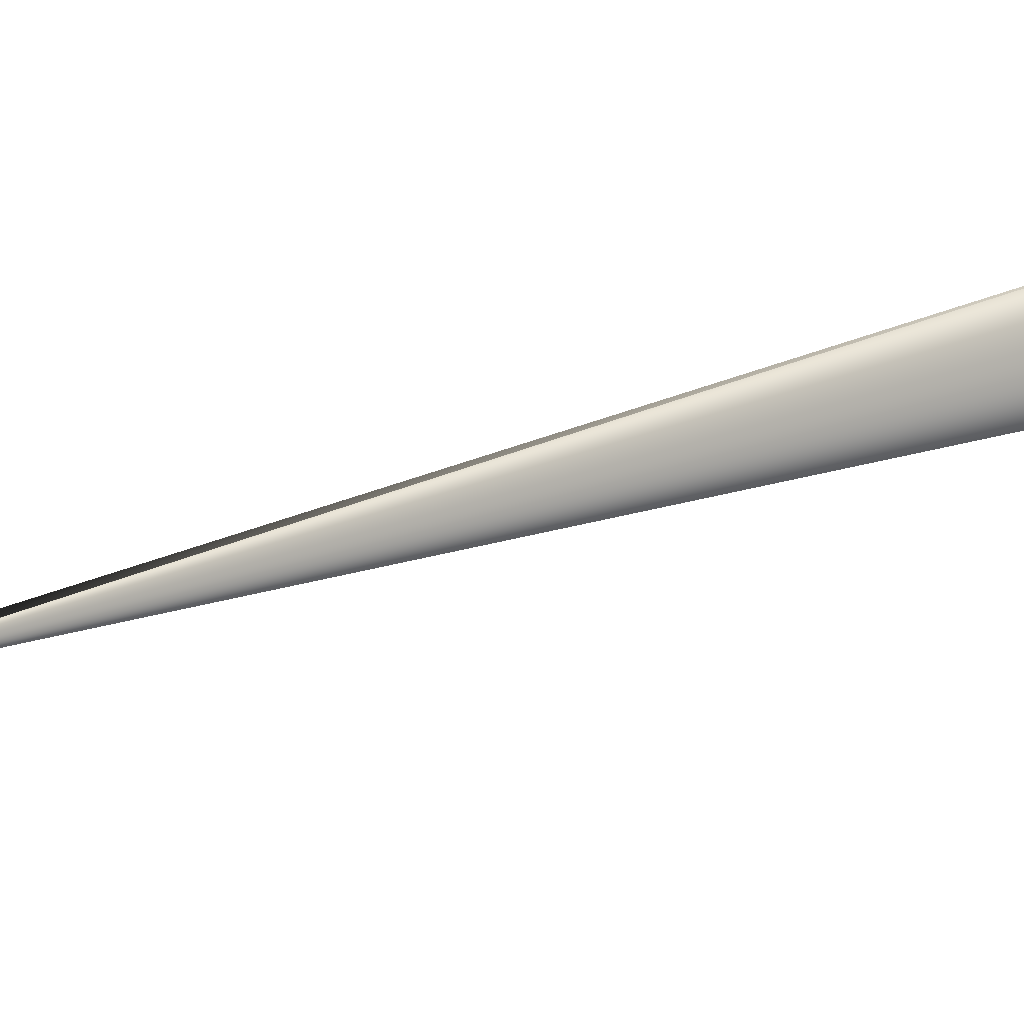
<metadata>
{"format":"obj","ext":"obj","renderer":"f3d","projection":"perspective","resolution":1024,"background":"white","views":[{"elev":-65.2,"azim":136.0,"up":"+Y"}]}
</metadata>
<code>
v 0.319 0.319 0.8517
v 0.006396 0.01138 -0.05984
v 0.3189 0.3193 0.8514
v 0.3188 0.3195 0.8512
v 0.3186 0.3197 0.8509
v 0.3185 0.3199 0.8506
v 0.3184 0.3201 0.8503
v 0.3183 0.3204 0.8501
v 0.3181 0.3206 0.8498
v 0.318 0.3208 0.8495
v 0.3179 0.321 0.8492
v 0.3177 0.3213 0.849
v 0.3176 0.3215 0.8487
v 0.3175 0.3217 0.8484
v 0.3173 0.3219 0.8481
v 0.3172 0.3221 0.8478
v 0.3171 0.3224 0.8476
v 0.3169 0.3226 0.8473
v 0.3168 0.3228 0.847
v 0.3167 0.323 0.8467
v 0.3165 0.3232 0.8465
v 0.3164 0.3234 0.8462
v 0.3163 0.3237 0.8459
v 0.3161 0.3239 0.8456
v 0.316 0.3241 0.8454
v 0.3158 0.3243 0.8451
v 0.3157 0.3245 0.8448
v 0.3156 0.3247 0.8445
v 0.3154 0.325 0.8442
v 0.3153 0.3252 0.844
v 0.3152 0.3254 0.8437
v 0.315 0.3256 0.8434
v 0.3149 0.3258 0.8431
v 0.3147 0.326 0.8429
v 0.3146 0.3262 0.8426
v 0.3145 0.3265 0.8423
v 0.3143 0.3267 0.842
v 0.3142 0.3269 0.8418
v 0.314 0.3271 0.8415
v 0.3139 0.3273 0.8412
v 0.3138 0.3275 0.8409
v 0.3136 0.3277 0.8406
v 0.3135 0.3279 0.8404
v 0.3133 0.3282 0.8401
v 0.3132 0.3284 0.8398
v 0.3131 0.3286 0.8395
v 0.3129 0.3288 0.8393
v 0.3128 0.329 0.839
v 0.3126 0.3292 0.8387
v 0.3125 0.3294 0.8384
v 0.3123 0.3296 0.8381
v 0.3122 0.3298 0.8379
v 0.3121 0.33 0.8376
v 0.3119 0.3302 0.8373
v 0.3118 0.3304 0.8371
v 0.3116 0.3306 0.8368
v 0.3115 0.3308 0.8366
v 0.3114 0.331 0.8363
v 0.3113 0.3311 0.8361
v 0.3111 0.3313 0.8358
v 0.311 0.3315 0.8356
v 0.3109 0.3316 0.8354
v 0.3108 0.3318 0.8352
v 0.3107 0.332 0.835
v 0.3106 0.3321 0.8347
v 0.3104 0.3323 0.8345
v 0.3103 0.3324 0.8344
v 0.3102 0.3325 0.8342
v 0.3101 0.3327 0.834
v 0.31 0.3328 0.8338
v 0.31 0.3329 0.8336
v 0.3099 0.333 0.8335
v 0.3098 0.3332 0.8333
v 0.3097 0.3333 0.8331
v 0.3096 0.3334 0.833
v 0.3095 0.3335 0.8328
v 0.3095 0.3336 0.8327
v 0.3094 0.3337 0.8326
v 0.3093 0.3338 0.8324
v 0.3092 0.3339 0.8323
v 0.3092 0.3339 0.8322
v 0.3091 0.334 0.8321
v 0.3091 0.3341 0.832
v 0.309 0.3342 0.8319
v 0.309 0.3342 0.8318
v 0.3089 0.3343 0.8317
v 0.3089 0.3344 0.8316
v 0.3088 0.3344 0.8315
v 0.3088 0.3345 0.8315
v 0.3087 0.3345 0.8314
v 0.3087 0.3346 0.8313
v 0.3087 0.3346 0.8313
v 0.3085 0.3348 0.831
v -0.05355 0.09226 0.02193
v -0.04523 -0.02512 -0.004766
v 0.000822 -0.00148 0
v -0.05079 0.0956 0.01275
v 0.006295 0.01141 -0.05985
v -0.04569 -0.02304 -0.009264
v -0.05084 0.09555 0.01287
v 0.006194 0.01145 -0.05985
v 0.006093 0.01148 -0.05986
v 0.005992 0.01151 -0.05986
v 0.005891 0.01154 -0.05986
v 0.00579 0.01158 -0.05987
v 0.005688 0.01161 -0.05987
v 0.005587 0.01164 -0.05987
v 0.005486 0.01167 -0.05988
v 0.005385 0.0117 -0.05988
v 0.005283 0.01173 -0.05988
v 0.005182 0.01176 -0.05989
v 0.005081 0.0118 -0.05989
v 0.004979 0.01183 -0.05989
v 0.004878 0.01186 -0.05989
v 0.004776 0.01189 -0.05989
v 0.004675 0.01192 -0.0599
v 0.004573 0.01195 -0.0599
v 0.004472 0.01198 -0.0599
v 0.00437 0.01201 -0.0599
v 0.004268 0.01204 -0.0599
v 0.004167 0.01207 -0.0599
v 0.004065 0.0121 -0.0599
v 0.003963 0.01213 -0.0599
v 0.003861 0.01216 -0.0599
v 0.00376 0.01219 -0.0599
v 0.003658 0.01222 -0.05991
v 0.003556 0.01225 -0.0599
v 0.003454 0.01228 -0.0599
v 0.003352 0.01231 -0.0599
v 0.00325 0.01234 -0.0599
v 0.003148 0.01237 -0.0599
v 0.003046 0.0124 -0.0599
v 0.002944 0.01243 -0.0599
v 0.002842 0.01246 -0.0599
v 0.00274 0.01248 -0.0599
v 0.002638 0.01251 -0.0599
v 0.002536 0.01254 -0.0599
v 0.002433 0.01257 -0.05989
v 0.002331 0.0126 -0.05989
v 0.002229 0.01263 -0.05989
v 0.002127 0.01265 -0.05989
v 0.002024 0.01268 -0.05988
v 0.001922 0.01271 -0.05988
v 0.00182 0.01273 -0.05988
v 0.001718 0.01276 -0.05987
v 0.001615 0.01279 -0.05987
v 0.001513 0.01282 -0.05987
v 0.00141 0.01284 -0.05986
v 0.001308 0.01287 -0.05986
v 0.001208 0.0129 -0.05985
v 0.001109 0.01292 -0.05985
v 0.001013 0.01295 -0.05985
v 0.000919 0.01297 -0.05984
v 0.000827 0.01299 -0.05984
v 0.000736 0.01302 -0.05983
v 0.000648 0.01304 -0.05983
v 0.000562 0.01306 -0.05982
v 0.000478 0.01308 -0.05982
v 0.000396 0.0131 -0.05981
v 0.000316 0.01312 -0.05981
v 0.000238 0.01314 -0.0598
v 0.000162 0.01316 -0.0598
v 8.8e-05 0.01318 -0.0598
v 1.6e-05 0.0132 -0.05979
v -5.3e-05 0.01321 -0.05979
v -0.000121 0.01323 -0.05978
v -0.000187 0.01325 -0.05978
v -0.00025 0.01326 -0.05977
v -0.000312 0.01328 -0.05977
v -0.000371 0.01329 -0.05976
v -0.000429 0.0133 -0.05976
v -0.000484 0.01332 -0.05976
v -0.000538 0.01333 -0.05975
v -0.000589 0.01334 -0.05975
v -0.000638 0.01335 -0.05975
v -0.000686 0.01337 -0.05974
v -0.000731 0.01338 -0.05974
v -0.000774 0.01339 -0.05974
v -0.000815 0.0134 -0.05973
v -0.000854 0.01341 -0.05973
v -0.000891 0.01341 -0.05973
v -0.000926 0.01342 -0.05972
v -0.000959 0.01343 -0.05972
v -0.000989 0.01344 -0.05972
v -0.001018 0.01344 -0.05972
v -0.001045 0.01345 -0.05971
v -0.001069 0.01345 -0.05971
v -0.001092 0.01346 -0.05971
v -0.001113 0.01346 -0.05971
v -0.001131 0.01347 -0.05971
v -0.001147 0.01347 -0.05971
v -0.001162 0.01348 -0.0597
v -0.001174 0.01348 -0.0597
v -0.001184 0.01348 -0.0597
v -0.001193 0.01348 -0.0597
v -0.001199 0.01349 -0.0597
v -0.001205 0.01349 -0.0597
v -0.04569 -0.02307 -0.009204
v -0.04568 -0.0231 -0.009144
v -0.04568 -0.02313 -0.009085
v -0.04568 -0.02316 -0.009025
v -0.04567 -0.02319 -0.008965
v -0.04567 -0.02321 -0.008905
v -0.04567 -0.02324 -0.008845
v -0.04566 -0.02327 -0.008785
v -0.04566 -0.0233 -0.008725
v -0.04566 -0.02333 -0.008665
v -0.04565 -0.02336 -0.008605
v -0.04565 -0.02339 -0.008545
v -0.04565 -0.02342 -0.008485
v -0.04564 -0.02345 -0.008425
v -0.04564 -0.02347 -0.008365
v -0.04564 -0.0235 -0.008305
v -0.04563 -0.02353 -0.008245
v -0.04563 -0.02356 -0.008185
v -0.04562 -0.02359 -0.008125
v -0.04562 -0.02362 -0.008065
v -0.04561 -0.02365 -0.008005
v -0.04561 -0.02368 -0.007945
v -0.0456 -0.02371 -0.007884
v -0.0456 -0.02373 -0.007824
v -0.0456 -0.02376 -0.007764
v -0.04559 -0.02379 -0.007704
v -0.04559 -0.02382 -0.007644
v -0.04558 -0.02385 -0.007583
v -0.04558 -0.02388 -0.007523
v -0.04557 -0.0239 -0.007463
v -0.04557 -0.02393 -0.007403
v -0.04556 -0.02396 -0.007342
v -0.04555 -0.02399 -0.007282
v -0.04555 -0.02402 -0.007222
v -0.04554 -0.02405 -0.007161
v -0.04554 -0.02407 -0.007101
v -0.04553 -0.0241 -0.007041
v -0.04553 -0.02413 -0.00698
v -0.04552 -0.02416 -0.00692
v -0.04551 -0.02419 -0.006859
v -0.04551 -0.02421 -0.006799
v -0.0455 -0.02424 -0.006738
v -0.04549 -0.02427 -0.006678
v -0.04549 -0.0243 -0.006617
v -0.04548 -0.02433 -0.006557
v -0.04547 -0.02435 -0.006496
v -0.04547 -0.02438 -0.006436
v -0.04546 -0.02441 -0.006375
v -0.04545 -0.02444 -0.006315
v -0.04544 -0.02446 -0.006254
v -0.04544 -0.02449 -0.006195
v -0.04543 -0.02452 -0.006137
v -0.04542 -0.02454 -0.00608
v -0.04542 -0.02457 -0.006024
v -0.04541 -0.02459 -0.005969
v -0.0454 -0.02462 -0.005916
v -0.04539 -0.02464 -0.005864
v -0.04539 -0.02466 -0.005813
v -0.04538 -0.02468 -0.005763
v -0.04537 -0.02471 -0.005714
v -0.04537 -0.02473 -0.005667
v -0.04536 -0.02475 -0.005621
v -0.04535 -0.02477 -0.005576
v -0.04535 -0.02479 -0.005532
v -0.04534 -0.02481 -0.00549
v -0.04534 -0.02482 -0.005448
v -0.04533 -0.02484 -0.005408
v -0.04532 -0.02486 -0.005369
v -0.04532 -0.02488 -0.005332
v -0.04531 -0.02489 -0.005295
v -0.04531 -0.02491 -0.00526
v -0.0453 -0.02492 -0.005226
v -0.0453 -0.02494 -0.005193
v -0.04529 -0.02495 -0.005161
v -0.04529 -0.02496 -0.005131
v -0.04528 -0.02498 -0.005102
v -0.04528 -0.02499 -0.005074
v -0.04528 -0.025 -0.005047
v -0.04527 -0.02501 -0.005021
v -0.04527 -0.02502 -0.004997
v -0.04526 -0.02503 -0.004974
v -0.04526 -0.02504 -0.004952
v -0.04526 -0.02505 -0.004931
v -0.04525 -0.02506 -0.004912
v -0.04525 -0.02507 -0.004894
v -0.04525 -0.02507 -0.004877
v -0.04525 -0.02508 -0.004861
v -0.04524 -0.02509 -0.004846
v -0.04524 -0.02509 -0.004833
v -0.04524 -0.0251 -0.004821
v 0.3086 0.3346 0.8312
v -0.04524 -0.0251 -0.00481
v 0.3086 0.3347 0.8312
v -0.04524 -0.02511 -0.0048
v 0.3086 0.3347 0.8311
v -0.04523 -0.02511 -0.004791
v 0.3086 0.3347 0.8311
v -0.04523 -0.02511 -0.004784
v 0.3086 0.3347 0.8311
v -0.04523 -0.02512 -0.004778
v 0.3086 0.3347 0.8311
v -0.04523 -0.02512 -0.004773
v 0.3085 0.3348 0.831
v -0.04523 -0.02512 -0.004769
v 0.3085 0.3348 0.831
v -0.05089 0.09551 0.013
v -0.05094 0.09547 0.01312
v -0.05099 0.09542 0.01324
v -0.05104 0.09538 0.01337
v -0.05109 0.09534 0.01349
v -0.05114 0.09529 0.01362
v -0.05119 0.09525 0.01374
v -0.05123 0.0952 0.01386
v -0.05128 0.09516 0.01399
v -0.05133 0.09512 0.01411
v -0.05137 0.09507 0.01423
v -0.05142 0.09503 0.01436
v -0.05147 0.09499 0.01448
v -0.05151 0.09494 0.0146
v -0.05156 0.0949 0.01473
v -0.0516 0.09485 0.01485
v -0.05165 0.09481 0.01498
v -0.05169 0.09477 0.0151
v -0.05174 0.09472 0.01522
v -0.05178 0.09468 0.01535
v -0.05182 0.09464 0.01547
v -0.05186 0.09459 0.01559
v -0.05191 0.09455 0.01572
v -0.05195 0.0945 0.01584
v -0.05199 0.09446 0.01596
v -0.05203 0.09442 0.01609
v -0.05207 0.09437 0.01621
v -0.05211 0.09433 0.01633
v -0.05215 0.09428 0.01646
v -0.05219 0.09424 0.01658
v -0.05223 0.0942 0.01671
v -0.05227 0.09415 0.01683
v -0.05231 0.09411 0.01695
v -0.05235 0.09406 0.01708
v -0.05239 0.09402 0.0172
v -0.05242 0.09397 0.01732
v -0.05246 0.09393 0.01745
v -0.0525 0.09388 0.01757
v -0.05253 0.09384 0.01769
v -0.05257 0.0938 0.01782
v -0.05261 0.09375 0.01794
v -0.05264 0.09371 0.01806
v -0.05268 0.09366 0.01819
v -0.05271 0.09362 0.01831
v -0.05275 0.09357 0.01843
v -0.05278 0.09353 0.01856
v -0.05281 0.09348 0.01868
v -0.05285 0.09344 0.0188
v -0.05288 0.09339 0.01893
v -0.05291 0.09335 0.01904
v -0.05294 0.0933 0.01916
v -0.05297 0.09326 0.01928
v -0.053 0.09322 0.01939
v -0.05303 0.09318 0.0195
v -0.05305 0.09314 0.01961
v -0.05308 0.0931 0.01972
v -0.0531 0.09306 0.01982
v -0.05313 0.09302 0.01992
v -0.05315 0.09298 0.02002
v -0.05317 0.09295 0.02011
v -0.05319 0.09291 0.02021
v -0.05321 0.09288 0.0203
v -0.05323 0.09285 0.02039
v -0.05325 0.09281 0.02047
v -0.05327 0.09278 0.02056
v -0.05329 0.09275 0.02064
v -0.05331 0.09272 0.02071
v -0.05332 0.09269 0.02079
v -0.05334 0.09267 0.02086
v -0.05336 0.09264 0.02093
v -0.05337 0.09262 0.021
v -0.05339 0.09259 0.02107
v -0.0534 0.09257 0.02113
v -0.05341 0.09254 0.02119
v -0.05342 0.09252 0.02125
v -0.05343 0.0925 0.02131
v -0.05344 0.09248 0.02136
v -0.05346 0.09246 0.02141
v -0.05346 0.09244 0.02146
v -0.05348 0.09242 0.02151
v -0.05348 0.09241 0.02155
v -0.05349 0.09239 0.02159
v -0.0535 0.09238 0.02163
v -0.05351 0.09236 0.02167
v -0.05351 0.09235 0.0217
v -0.05352 0.09234 0.02174
v -0.05353 0.09233 0.02176
v -0.05353 0.09231 0.02179
v -0.05353 0.09231 0.02182
v -0.05354 0.0923 0.02184
v -0.05354 0.09229 0.02186
v -0.05355 0.09228 0.02187
v -0.05355 0.09228 0.02189
v -0.05355 0.09227 0.0219
v -0.05355 0.09227 0.02191
v -0.05355 0.09227 0.02192
v -0.05355 0.09226 0.02192
v -0.001203 0.01349 -0.0597
f 1 2 3
f 1 3 4
f 1 4 5
f 1 5 6
f 1 6 7
f 1 7 8
f 1 8 9
f 1 9 10
f 1 10 11
f 1 11 12
f 1 12 13
f 1 13 14
f 1 14 15
f 1 15 16
f 1 16 17
f 1 17 18
f 1 18 19
f 1 19 20
f 1 20 21
f 1 21 22
f 1 22 23
f 1 23 24
f 1 24 25
f 1 25 26
f 1 26 27
f 1 27 28
f 1 28 29
f 1 29 30
f 1 30 31
f 1 31 32
f 1 32 33
f 1 33 34
f 1 34 35
f 1 35 36
f 1 36 37
f 1 37 38
f 1 38 39
f 1 39 40
f 1 40 41
f 1 41 42
f 1 42 43
f 1 43 44
f 1 44 45
f 1 45 46
f 1 46 47
f 1 47 48
f 1 48 49
f 1 49 50
f 1 50 51
f 1 51 52
f 1 52 53
f 1 53 54
f 1 54 55
f 1 55 56
f 1 56 57
f 1 57 58
f 1 58 59
f 1 59 60
f 1 60 61
f 1 61 62
f 1 62 63
f 1 63 64
f 1 64 65
f 1 65 66
f 1 66 67
f 1 67 68
f 1 68 69
f 1 69 70
f 1 70 71
f 1 71 72
f 1 72 73
f 1 73 74
f 1 74 75
f 1 75 76
f 1 76 77
f 1 77 78
f 1 78 79
f 1 79 80
f 1 80 81
f 1 81 82
f 1 82 83
f 1 83 84
f 1 84 85
f 1 85 86
f 1 86 87
f 1 87 88
f 1 88 89
f 1 89 90
f 1 90 91
f 1 91 92
f 1 92 93
f 1 93 94
f 1 94 95
f 1 95 96
f 1 96 2
f 97 2 98
f 97 99 100
f 97 100 93
f 97 98 101
f 97 101 102
f 97 102 103
f 97 103 104
f 97 104 105
f 97 105 106
f 97 106 107
f 97 107 108
f 97 108 109
f 97 109 110
f 97 110 111
f 97 111 112
f 97 112 113
f 97 113 114
f 97 114 115
f 97 115 116
f 97 116 117
f 97 117 118
f 97 118 119
f 97 119 120
f 97 120 121
f 97 121 122
f 97 122 123
f 97 123 124
f 97 124 125
f 97 125 126
f 97 126 127
f 97 127 128
f 97 128 129
f 97 129 130
f 97 130 131
f 97 131 132
f 97 132 133
f 97 133 134
f 97 134 135
f 97 135 136
f 97 136 137
f 97 137 138
f 97 138 139
f 97 139 140
f 97 140 141
f 97 141 142
f 97 142 143
f 97 143 144
f 97 144 145
f 97 145 146
f 97 146 147
f 97 147 148
f 97 148 149
f 97 149 150
f 97 150 151
f 97 151 152
f 97 152 153
f 97 153 154
f 97 154 155
f 97 155 156
f 97 156 157
f 97 157 158
f 97 158 159
f 97 159 160
f 97 160 161
f 97 161 162
f 97 162 163
f 97 163 164
f 97 164 165
f 97 165 166
f 97 166 167
f 97 167 168
f 97 168 169
f 97 169 170
f 97 170 171
f 97 171 172
f 97 172 173
f 97 173 174
f 97 174 175
f 97 175 176
f 97 176 177
f 97 177 178
f 97 178 179
f 97 179 180
f 97 180 181
f 97 181 182
f 97 182 183
f 97 183 184
f 97 184 185
f 97 185 186
f 97 186 187
f 97 187 188
f 97 188 189
f 97 189 190
f 97 190 191
f 97 191 192
f 97 192 193
f 97 193 194
f 97 194 195
f 97 195 196
f 97 196 197
f 97 93 2
f 97 197 99
f 2 99 98
f 2 198 99
f 2 4 3
f 2 199 198
f 2 5 4
f 2 200 199
f 2 6 5
f 2 201 200
f 2 7 6
f 2 202 201
f 2 8 7
f 2 203 202
f 2 9 8
f 2 204 203
f 2 10 9
f 2 205 204
f 2 11 10
f 2 206 205
f 2 12 11
f 2 207 206
f 2 13 12
f 2 208 207
f 2 14 13
f 2 209 208
f 2 15 14
f 2 210 209
f 2 16 15
f 2 211 210
f 2 17 16
f 2 212 211
f 2 18 17
f 2 213 212
f 2 19 18
f 2 214 213
f 2 20 19
f 2 215 214
f 2 21 20
f 2 216 215
f 2 22 21
f 2 217 216
f 2 23 22
f 2 218 217
f 2 24 23
f 2 219 218
f 2 25 24
f 2 220 219
f 2 26 25
f 2 221 220
f 2 27 26
f 2 222 221
f 2 28 27
f 2 223 222
f 2 29 28
f 2 224 223
f 2 30 29
f 2 225 224
f 2 31 30
f 2 226 225
f 2 32 31
f 2 227 226
f 2 33 32
f 2 228 227
f 2 34 33
f 2 229 228
f 2 35 34
f 2 230 229
f 2 36 35
f 2 231 230
f 2 37 36
f 2 232 231
f 2 38 37
f 2 233 232
f 2 39 38
f 2 234 233
f 2 40 39
f 2 235 234
f 2 41 40
f 2 236 235
f 2 42 41
f 2 237 236
f 2 43 42
f 2 238 237
f 2 44 43
f 2 239 238
f 2 45 44
f 2 240 239
f 2 46 45
f 2 241 240
f 2 47 46
f 2 242 241
f 2 48 47
f 2 243 242
f 2 49 48
f 2 244 243
f 2 50 49
f 2 245 244
f 2 51 50
f 2 246 245
f 2 52 51
f 2 247 246
f 2 53 52
f 2 248 247
f 2 54 53
f 2 249 248
f 2 55 54
f 2 250 249
f 2 56 55
f 2 251 250
f 2 57 56
f 2 252 251
f 2 58 57
f 2 253 252
f 2 59 58
f 2 254 253
f 2 60 59
f 2 255 254
f 2 61 60
f 2 256 255
f 2 62 61
f 2 257 256
f 2 63 62
f 2 258 257
f 2 64 63
f 2 259 258
f 2 65 64
f 2 260 259
f 2 66 65
f 2 261 260
f 2 67 66
f 2 262 261
f 2 68 67
f 2 263 262
f 2 69 68
f 2 264 263
f 2 70 69
f 2 265 264
f 2 71 70
f 2 266 265
f 2 72 71
f 2 267 266
f 2 73 72
f 2 268 267
f 2 74 73
f 2 269 268
f 2 75 74
f 2 270 269
f 2 76 75
f 2 271 270
f 2 77 76
f 2 272 271
f 2 78 77
f 2 273 272
f 2 79 78
f 2 274 273
f 2 80 79
f 2 275 274
f 2 81 80
f 2 276 275
f 2 82 81
f 2 277 276
f 2 83 82
f 2 278 277
f 2 84 83
f 2 279 278
f 2 85 84
f 2 280 279
f 2 86 85
f 2 281 280
f 2 87 86
f 2 282 281
f 2 88 87
f 2 283 282
f 2 89 88
f 2 284 283
f 2 90 89
f 2 285 284
f 2 91 90
f 2 286 285
f 2 92 91
f 2 287 286
f 2 288 92
f 2 289 287
f 2 290 288
f 2 291 289
f 2 292 290
f 2 293 291
f 2 294 292
f 2 295 293
f 2 296 294
f 2 297 295
f 2 298 296
f 2 299 297
f 2 300 298
f 2 301 299
f 2 302 300
f 2 93 302
f 2 95 301
f 2 96 95
f 99 198 94
f 99 303 100
f 99 101 98
f 99 304 303
f 99 102 101
f 99 305 304
f 99 103 102
f 99 306 305
f 99 104 103
f 99 307 306
f 99 105 104
f 99 308 307
f 99 106 105
f 99 309 308
f 99 107 106
f 99 310 309
f 99 108 107
f 99 311 310
f 99 109 108
f 99 312 311
f 99 110 109
f 99 313 312
f 99 111 110
f 99 314 313
f 99 112 111
f 99 315 314
f 99 113 112
f 99 316 315
f 99 114 113
f 99 317 316
f 99 115 114
f 99 318 317
f 99 116 115
f 99 319 318
f 99 117 116
f 99 320 319
f 99 118 117
f 99 321 320
f 99 119 118
f 99 322 321
f 99 120 119
f 99 323 322
f 99 121 120
f 99 324 323
f 99 122 121
f 99 325 324
f 99 123 122
f 99 326 325
f 99 124 123
f 99 327 326
f 99 125 124
f 99 328 327
f 99 126 125
f 99 329 328
f 99 127 126
f 99 330 329
f 99 128 127
f 99 331 330
f 99 129 128
f 99 332 331
f 99 130 129
f 99 333 332
f 99 131 130
f 99 334 333
f 99 132 131
f 99 335 334
f 99 133 132
f 99 336 335
f 99 134 133
f 99 337 336
f 99 135 134
f 99 338 337
f 99 136 135
f 99 339 338
f 99 137 136
f 99 340 339
f 99 138 137
f 99 341 340
f 99 139 138
f 99 342 341
f 99 140 139
f 99 343 342
f 99 141 140
f 99 344 343
f 99 142 141
f 99 345 344
f 99 143 142
f 99 346 345
f 99 144 143
f 99 347 346
f 99 145 144
f 99 348 347
f 99 146 145
f 99 349 348
f 99 147 146
f 99 350 349
f 99 148 147
f 99 351 350
f 99 149 148
f 99 352 351
f 99 150 149
f 99 353 352
f 99 151 150
f 99 354 353
f 99 152 151
f 99 355 354
f 99 153 152
f 99 356 355
f 99 154 153
f 99 357 356
f 99 155 154
f 99 358 357
f 99 156 155
f 99 359 358
f 99 157 156
f 99 360 359
f 99 158 157
f 99 361 360
f 99 159 158
f 99 362 361
f 99 160 159
f 99 363 362
f 99 161 160
f 99 364 363
f 99 162 161
f 99 365 364
f 99 163 162
f 99 366 365
f 99 164 163
f 99 367 366
f 99 165 164
f 99 368 367
f 99 166 165
f 99 369 368
f 99 167 166
f 99 370 369
f 99 168 167
f 99 371 370
f 99 169 168
f 99 372 371
f 99 170 169
f 99 373 372
f 99 171 170
f 99 374 373
f 99 172 171
f 99 375 374
f 99 173 172
f 99 376 375
f 99 174 173
f 99 377 376
f 99 175 174
f 99 378 377
f 99 176 175
f 99 379 378
f 99 177 176
f 99 380 379
f 99 178 177
f 99 381 380
f 99 179 178
f 99 382 381
f 99 180 179
f 99 383 382
f 99 181 180
f 99 384 383
f 99 182 181
f 99 385 384
f 99 183 182
f 99 386 385
f 99 184 183
f 99 387 386
f 99 185 184
f 99 388 387
f 99 186 185
f 99 389 388
f 99 187 186
f 99 390 389
f 99 188 187
f 99 391 390
f 99 189 188
f 99 392 391
f 99 190 189
f 99 393 392
f 99 191 190
f 99 394 393
f 99 192 191
f 99 395 394
f 99 193 192
f 99 396 395
f 99 194 193
f 99 397 396
f 99 195 194
f 99 398 397
f 99 196 195
f 99 399 398
f 99 400 196
f 99 94 399
f 99 197 400
f 100 303 93
f 198 199 94
f 303 304 93
f 199 200 94
f 304 305 93
f 200 201 94
f 305 306 93
f 201 202 94
f 306 307 93
f 202 203 94
f 307 308 93
f 203 204 94
f 308 309 93
f 204 205 94
f 309 310 93
f 205 206 94
f 310 311 93
f 206 207 94
f 311 312 93
f 207 208 94
f 312 313 93
f 208 209 94
f 313 314 93
f 209 210 94
f 314 315 93
f 210 211 94
f 315 316 93
f 211 212 94
f 316 317 93
f 212 213 94
f 317 318 93
f 213 214 94
f 318 319 93
f 214 215 94
f 319 320 93
f 215 216 94
f 320 321 93
f 216 217 94
f 321 322 93
f 217 218 94
f 322 323 93
f 218 219 94
f 323 324 93
f 219 220 94
f 324 325 93
f 220 221 94
f 325 326 93
f 221 222 94
f 326 327 93
f 222 223 94
f 327 328 93
f 223 224 94
f 328 329 93
f 224 225 94
f 329 330 93
f 225 226 94
f 330 331 93
f 226 227 94
f 331 332 93
f 227 228 94
f 332 333 93
f 228 229 94
f 333 334 93
f 229 230 94
f 334 335 93
f 230 231 94
f 335 336 93
f 231 232 94
f 336 337 93
f 232 233 94
f 337 338 93
f 233 234 94
f 338 339 93
f 234 235 94
f 339 340 93
f 235 236 94
f 340 341 93
f 236 237 94
f 341 342 93
f 237 238 94
f 342 343 93
f 238 239 94
f 343 344 93
f 239 240 94
f 344 345 93
f 240 241 94
f 345 346 93
f 241 242 94
f 346 347 93
f 242 243 94
f 347 348 93
f 243 244 94
f 348 349 93
f 244 245 94
f 349 350 93
f 245 246 94
f 350 351 93
f 246 247 94
f 351 352 93
f 247 248 94
f 352 353 93
f 248 249 94
f 353 354 93
f 249 250 94
f 354 355 93
f 250 251 94
f 355 356 93
f 251 252 94
f 356 357 93
f 252 253 94
f 357 358 93
f 253 254 94
f 358 359 93
f 254 255 94
f 359 360 93
f 255 256 94
f 360 361 93
f 256 257 94
f 361 362 93
f 257 258 94
f 362 363 93
f 258 259 94
f 363 364 93
f 259 260 94
f 364 365 93
f 260 261 94
f 365 366 93
f 261 262 94
f 366 367 93
f 262 263 94
f 367 368 93
f 263 264 94
f 368 369 93
f 264 265 94
f 369 370 93
f 265 266 94
f 370 371 93
f 266 267 94
f 371 372 93
f 267 268 94
f 372 373 93
f 268 269 94
f 373 374 93
f 269 270 94
f 374 375 93
f 270 271 94
f 375 376 93
f 271 272 94
f 376 377 93
f 272 273 94
f 377 378 93
f 273 274 94
f 378 379 93
f 274 275 94
f 379 380 93
f 275 276 94
f 380 381 93
f 276 277 94
f 381 382 93
f 277 278 94
f 382 383 93
f 278 279 94
f 383 384 93
f 279 280 94
f 384 385 93
f 280 281 94
f 385 386 93
f 281 282 94
f 386 387 93
f 282 283 94
f 387 388 93
f 283 284 94
f 388 389 93
f 284 285 94
f 389 390 93
f 285 286 94
f 390 391 93
f 286 287 94
f 92 288 93
f 391 392 93
f 287 289 94
f 288 290 93
f 392 393 93
f 289 291 94
f 290 292 93
f 393 394 93
f 291 293 94
f 292 294 93
f 394 395 93
f 293 295 94
f 294 296 93
f 395 396 93
f 295 297 94
f 296 298 93
f 396 397 93
f 297 299 94
f 298 300 93
f 397 398 93
f 299 301 94
f 300 302 93
f 398 399 94
f 398 94 93
f 196 400 197
f 301 95 94

</code>
